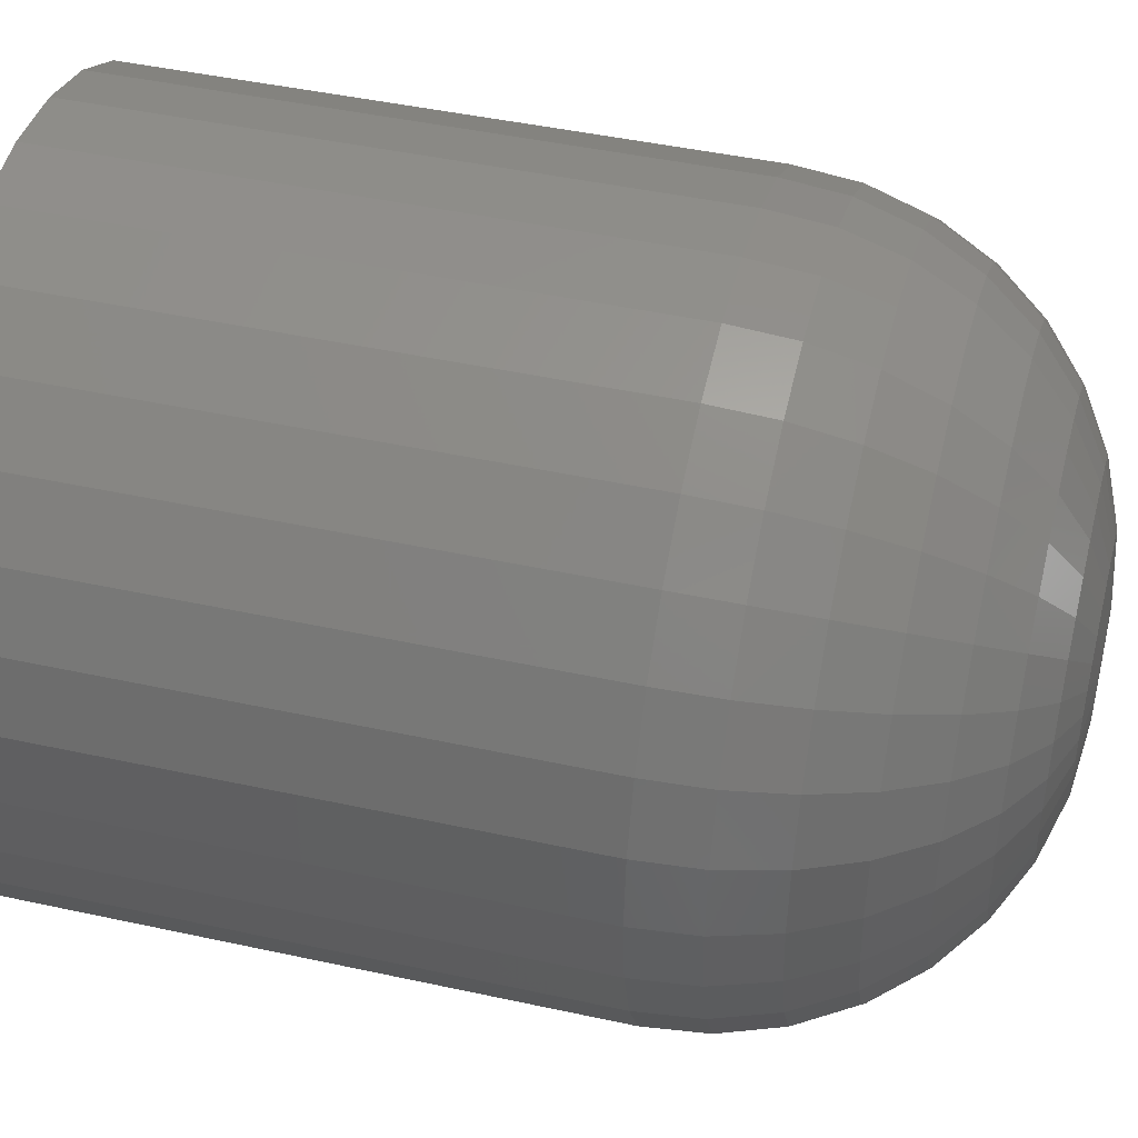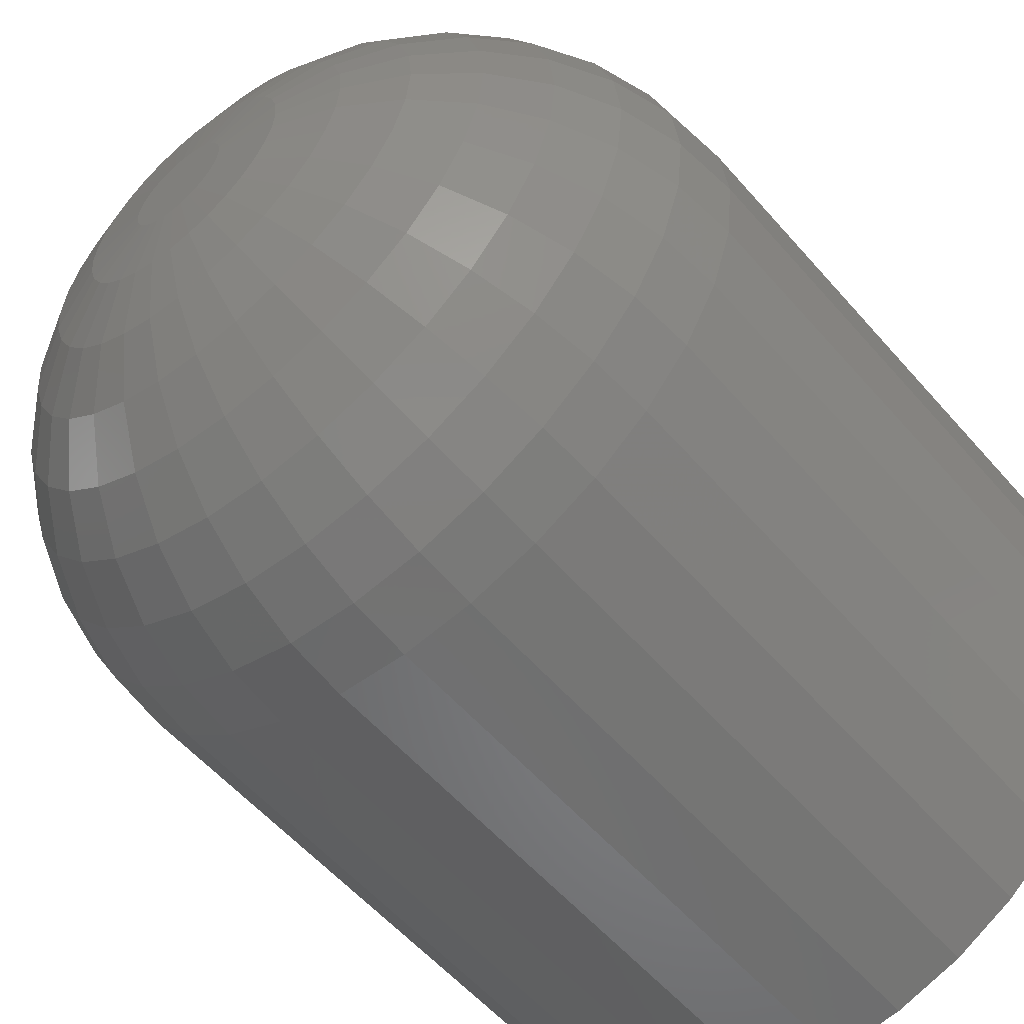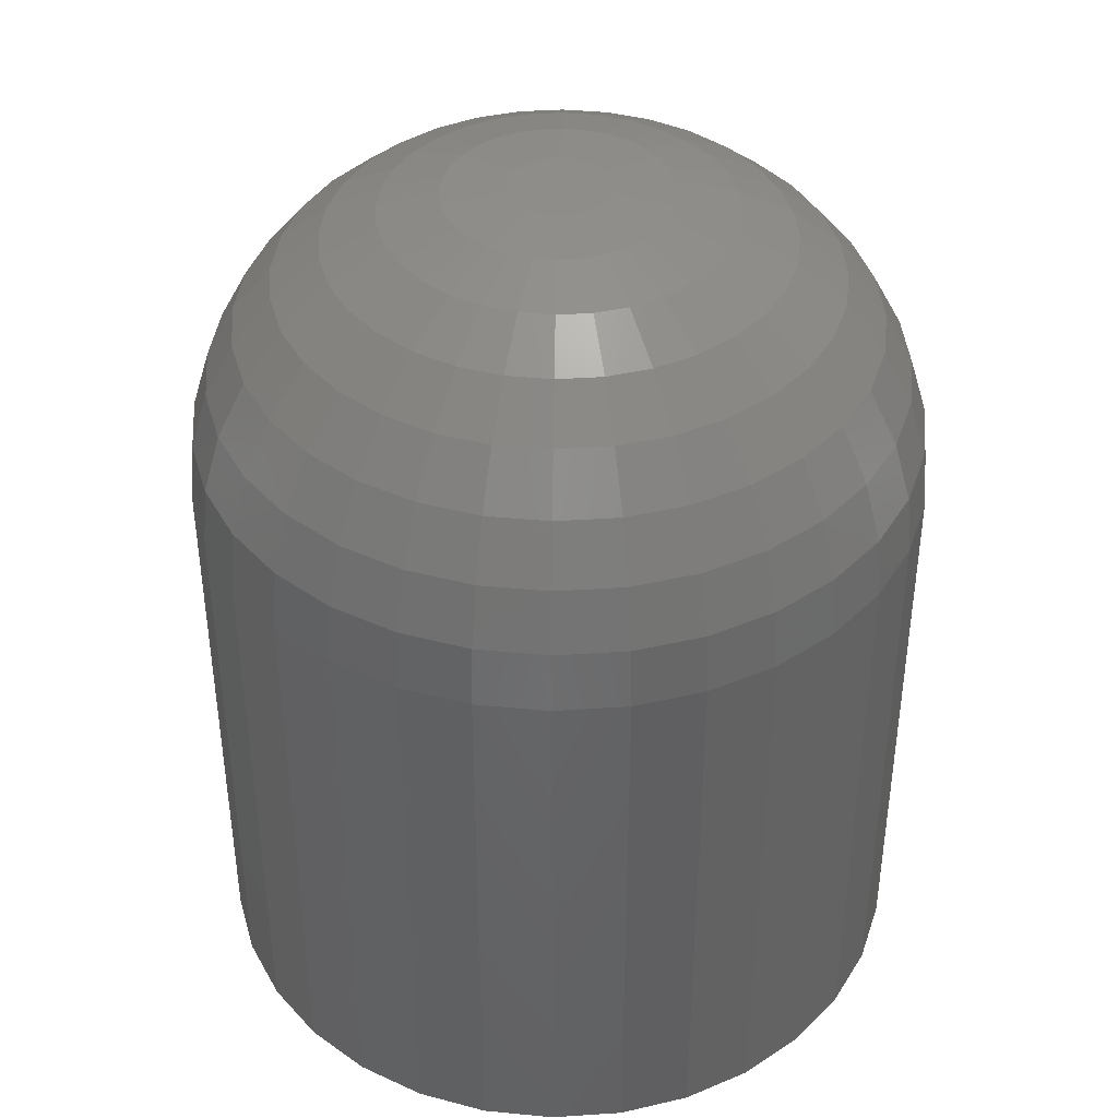
<metadata>
{"format":"stl","ext":"stl","renderer":"f3d","projection":"perspective","resolution":1024,"background":"white","views":[{"elev":44.6,"azim":104.3,"up":"+Z"},{"elev":-56.4,"azim":-139.7,"up":"+Z"},{"elev":40.7,"azim":57.3,"up":"+Y"}]}
</metadata>
<code>
# stl→obj: 320 verts, 636 faces
v 0.1965 0 0.1626
v 0.1824 0 0.1626
v 0.1955 0 0.1639
v 0.1816 0 0.1611
v 0.1973 0 0.1611
v 0.1812 0 0.1595
v 0.1978 0 0.1595
v 0.1978 0 0.1562
v 0.1812 0 0.1562
v 0.1979 0 0.1579
v 0.1816 0 0.1547
v 0.1973 0 0.1547
v 0.1824 0 0.1532
v 0.1965 0 0.1532
v 0.1835 0 0.1519
v 0.1955 0 0.1519
v 0.1848 0 0.1509
v 0.1862 0 0.1501
v 0.181 0 0.1579
v 0.1835 0 0.1639
v 0.1848 0 0.1649
v 0.1862 0 0.1657
v 0.1878 0 0.1662
v 0.1895 0 0.1664
v 0.1911 0 0.1662
v 0.1927 0 0.1657
v 0.1942 0 0.1649
v 0.1942 0 0.1509
v 0.1927 0 0.1501
v 0.1911 0 0.1496
v 0.1895 0 0.1494
v 0.1878 0 0.1496
v 0.2526 -0.05469 0.1579
v 0.2526 -0.1562 0.1579
v 0.2514 -0.05469 0.1456
v 0.2514 -0.1562 0.1456
v 0.2478 -0.05469 0.1337
v 0.2478 -0.1562 0.1337
v 0.242 -0.05469 0.1228
v 0.242 -0.1562 0.1228
v 0.2341 -0.05469 0.1132
v 0.2341 -0.1562 0.1132
v 0.2246 -0.05469 0.1054
v 0.2246 -0.1562 0.1054
v 0.2136 -0.05469 0.09954
v 0.2136 -0.1562 0.09954
v 0.2018 -0.05469 0.09595
v 0.2018 -0.1562 0.09595
v 0.1895 -0.05469 0.09474
v 0.1895 -0.1562 0.09474
v 0.1772 -0.05469 0.09595
v 0.1772 -0.1562 0.09595
v 0.1653 -0.05469 0.09954
v 0.1653 -0.1562 0.09954
v 0.1544 -0.05469 0.1054
v 0.1544 -0.1562 0.1054
v 0.1448 -0.05469 0.1132
v 0.1448 -0.1562 0.1132
v 0.137 -0.05469 0.1228
v 0.137 -0.1562 0.1228
v 0.1311 -0.05469 0.1337
v 0.1311 -0.1562 0.1337
v 0.1275 -0.05469 0.1456
v 0.1275 -0.1562 0.1456
v 0.1263 -0.05469 0.1579
v 0.1263 -0.1562 0.1579
v 0.1275 -0.05469 0.1702
v 0.1275 -0.1562 0.1702
v 0.1311 -0.05469 0.1821
v 0.1311 -0.1562 0.1821
v 0.137 -0.05469 0.193
v 0.137 -0.1562 0.193
v 0.1448 -0.05469 0.2026
v 0.1448 -0.1562 0.2026
v 0.1544 -0.05469 0.2104
v 0.1544 -0.1562 0.2104
v 0.1653 -0.05469 0.2162
v 0.1653 -0.1562 0.2162
v 0.1772 -0.05469 0.2198
v 0.1772 -0.1562 0.2198
v 0.1895 -0.05469 0.2211
v 0.1895 -0.1562 0.2211
v 0.2018 -0.05469 0.2198
v 0.2018 -0.1562 0.2198
v 0.2136 -0.05469 0.2162
v 0.2136 -0.1562 0.2162
v 0.2246 -0.05469 0.2104
v 0.2246 -0.1562 0.2104
v 0.2341 -0.05469 0.2026
v 0.2341 -0.1562 0.2026
v 0.242 -0.05469 0.193
v 0.242 -0.1562 0.193
v 0.2478 -0.05469 0.1821
v 0.2478 -0.1562 0.1821
v 0.2514 -0.05469 0.1702
v 0.2514 -0.1562 0.1702
v 0.2516 -0.04402 0.1579
v 0.2504 -0.04402 0.1458
v 0.2485 -0.03376 0.1579
v 0.2473 -0.03376 0.1464
v 0.2434 -0.0243 0.1579
v 0.2424 -0.0243 0.1474
v 0.2366 -0.01602 0.1579
v 0.2357 -0.01602 0.1487
v 0.2283 -0.009217 0.1579
v 0.2276 -0.009217 0.1503
v 0.2189 -0.004163 0.1579
v 0.2183 -0.004163 0.1522
v 0.2086 -0.001051 0.1579
v 0.2082 -0.001051 0.1542
v 0.1286 -0.04402 0.1458
v 0.1274 -0.04402 0.1579
v 0.1316 -0.03376 0.1464
v 0.1305 -0.03376 0.1579
v 0.1366 -0.0243 0.1474
v 0.1355 -0.0243 0.1579
v 0.1432 -0.01602 0.1487
v 0.1423 -0.01602 0.1579
v 0.1514 -0.009217 0.1503
v 0.1506 -0.009217 0.1579
v 0.1606 -0.004163 0.1522
v 0.1601 -0.004163 0.1579
v 0.1707 -0.001051 0.1542
v 0.1703 -0.001051 0.1579
v 0.1321 -0.04402 0.1341
v 0.135 -0.03376 0.1353
v 0.1396 -0.0243 0.1373
v 0.1459 -0.01602 0.1399
v 0.1536 -0.009217 0.143
v 0.1623 -0.004163 0.1466
v 0.1718 -0.001051 0.1506
v 0.1378 -0.04402 0.1234
v 0.1404 -0.03376 0.1251
v 0.1446 -0.0243 0.1279
v 0.1503 -0.01602 0.1317
v 0.1572 -0.009217 0.1363
v 0.165 -0.004163 0.1416
v 0.1736 -0.001051 0.1473
v 0.1456 -0.04402 0.114
v 0.1478 -0.03376 0.1162
v 0.1513 -0.0243 0.1198
v 0.1561 -0.01602 0.1246
v 0.162 -0.009217 0.1304
v 0.1687 -0.004163 0.1371
v 0.1759 -0.001051 0.1444
v 0.155 -0.04402 0.1063
v 0.1567 -0.03376 0.1088
v 0.1595 -0.0243 0.113
v 0.1633 -0.01602 0.1187
v 0.1679 -0.009217 0.1256
v 0.1731 -0.004163 0.1335
v 0.1788 -0.001051 0.142
v 0.1657 -0.04402 0.1005
v 0.1669 -0.03376 0.1034
v 0.1688 -0.0243 0.1081
v 0.1714 -0.01602 0.1143
v 0.1746 -0.009217 0.122
v 0.1782 -0.004163 0.1307
v 0.1821 -0.001051 0.1402
v 0.1774 -0.04402 0.09698
v 0.178 -0.03376 0.1
v 0.179 -0.0243 0.105
v 0.1803 -0.01602 0.1117
v 0.1819 -0.009217 0.1198
v 0.1837 -0.004163 0.1291
v 0.1857 -0.001051 0.1391
v 0.1895 -0.04402 0.09579
v 0.1895 -0.03376 0.0989
v 0.1895 -0.0243 0.104
v 0.1895 -0.01602 0.1108
v 0.1895 -0.009217 0.119
v 0.1895 -0.004163 0.1285
v 0.1895 -0.001051 0.1388
v 0.2016 -0.04402 0.09698
v 0.201 -0.03376 0.1
v 0.2 -0.0243 0.105
v 0.1987 -0.01602 0.1117
v 0.1971 -0.009217 0.1198
v 0.1952 -0.004163 0.1291
v 0.1932 -0.001051 0.1391
v 0.2132 -0.04402 0.1005
v 0.2121 -0.03376 0.1034
v 0.2101 -0.0243 0.1081
v 0.2075 -0.01602 0.1143
v 0.2043 -0.009217 0.122
v 0.2007 -0.004163 0.1307
v 0.1968 -0.001051 0.1402
v 0.224 -0.04402 0.1063
v 0.2222 -0.03376 0.1088
v 0.2194 -0.0243 0.113
v 0.2157 -0.01602 0.1187
v 0.2111 -0.009217 0.1256
v 0.2058 -0.004163 0.1335
v 0.2001 -0.001051 0.142
v 0.2334 -0.04402 0.114
v 0.2312 -0.03376 0.1162
v 0.2276 -0.0243 0.1198
v 0.2228 -0.01602 0.1246
v 0.2169 -0.009217 0.1304
v 0.2103 -0.004163 0.1371
v 0.203 -0.001051 0.1444
v 0.2411 -0.04402 0.1234
v 0.2385 -0.03376 0.1251
v 0.2343 -0.0243 0.1279
v 0.2287 -0.01602 0.1317
v 0.2218 -0.009217 0.1363
v 0.2139 -0.004163 0.1416
v 0.2054 -0.001051 0.1473
v 0.2469 -0.04402 0.1341
v 0.244 -0.03376 0.1353
v 0.2393 -0.0243 0.1373
v 0.233 -0.01602 0.1399
v 0.2254 -0.009217 0.143
v 0.2166 -0.004163 0.1466
v 0.2072 -0.001051 0.1506
v 0.1286 -0.04402 0.17
v 0.1316 -0.03376 0.1694
v 0.1366 -0.0243 0.1684
v 0.1432 -0.01602 0.1671
v 0.1514 -0.009217 0.1655
v 0.1606 -0.004163 0.1636
v 0.1707 -0.001051 0.1616
v 0.2504 -0.04402 0.17
v 0.2473 -0.03376 0.1694
v 0.2424 -0.0243 0.1684
v 0.2357 -0.01602 0.1671
v 0.2276 -0.009217 0.1655
v 0.2183 -0.004163 0.1636
v 0.2082 -0.001051 0.1616
v 0.2469 -0.04402 0.1817
v 0.244 -0.03376 0.1805
v 0.2393 -0.0243 0.1785
v 0.233 -0.01602 0.1759
v 0.2254 -0.009217 0.1728
v 0.2166 -0.004163 0.1691
v 0.2072 -0.001051 0.1652
v 0.2411 -0.04402 0.1924
v 0.2385 -0.03376 0.1907
v 0.2343 -0.0243 0.1879
v 0.2287 -0.01602 0.1841
v 0.2218 -0.009217 0.1795
v 0.2139 -0.004163 0.1742
v 0.2054 -0.001051 0.1685
v 0.2334 -0.04402 0.2018
v 0.2312 -0.03376 0.1996
v 0.2276 -0.0243 0.196
v 0.2228 -0.01602 0.1912
v 0.2169 -0.009217 0.1854
v 0.2103 -0.004163 0.1787
v 0.203 -0.001051 0.1714
v 0.224 -0.04402 0.2095
v 0.2222 -0.03376 0.2069
v 0.2194 -0.0243 0.2027
v 0.2157 -0.01602 0.1971
v 0.2111 -0.009217 0.1902
v 0.2058 -0.004163 0.1823
v 0.2001 -0.001051 0.1738
v 0.2132 -0.04402 0.2153
v 0.2121 -0.03376 0.2124
v 0.2101 -0.0243 0.2077
v 0.2075 -0.01602 0.2014
v 0.2043 -0.009217 0.1938
v 0.2007 -0.004163 0.1851
v 0.1968 -0.001051 0.1756
v 0.2016 -0.04402 0.2188
v 0.201 -0.03376 0.2158
v 0.2 -0.0243 0.2108
v 0.1987 -0.01602 0.2041
v 0.1971 -0.009217 0.196
v 0.1952 -0.004163 0.1867
v 0.1932 -0.001051 0.1767
v 0.1895 -0.04402 0.22
v 0.1895 -0.03376 0.2169
v 0.1895 -0.0243 0.2118
v 0.1895 -0.01602 0.205
v 0.1895 -0.009217 0.1967
v 0.1895 -0.004163 0.1873
v 0.1895 -0.001051 0.177
v 0.1774 -0.04402 0.2188
v 0.178 -0.03376 0.2158
v 0.179 -0.0243 0.2108
v 0.1803 -0.01602 0.2041
v 0.1819 -0.009217 0.196
v 0.1837 -0.004163 0.1867
v 0.1857 -0.001051 0.1767
v 0.1657 -0.04402 0.2153
v 0.1669 -0.03376 0.2124
v 0.1688 -0.0243 0.2077
v 0.1714 -0.01602 0.2014
v 0.1746 -0.009217 0.1938
v 0.1782 -0.004163 0.1851
v 0.1821 -0.001051 0.1756
v 0.155 -0.04402 0.2095
v 0.1567 -0.03376 0.2069
v 0.1595 -0.0243 0.2027
v 0.1633 -0.01602 0.1971
v 0.1679 -0.009217 0.1902
v 0.1731 -0.004163 0.1823
v 0.1788 -0.001051 0.1738
v 0.1456 -0.04402 0.2018
v 0.1478 -0.03376 0.1996
v 0.1513 -0.0243 0.196
v 0.1561 -0.01602 0.1912
v 0.162 -0.009217 0.1854
v 0.1687 -0.004163 0.1787
v 0.1759 -0.001051 0.1714
v 0.1378 -0.04402 0.1924
v 0.1404 -0.03376 0.1907
v 0.1446 -0.0243 0.1879
v 0.1503 -0.01602 0.1841
v 0.1572 -0.009217 0.1795
v 0.165 -0.004163 0.1742
v 0.1736 -0.001051 0.1685
v 0.1321 -0.04402 0.1817
v 0.135 -0.03376 0.1805
v 0.1396 -0.0243 0.1785
v 0.1459 -0.01602 0.1759
v 0.1536 -0.009217 0.1728
v 0.1623 -0.004163 0.1691
v 0.1718 -0.001051 0.1652
f 1 2 3
f 1 4 2
f 5 4 1
f 5 6 4
f 7 6 5
f 8 9 10
f 8 11 9
f 12 11 8
f 12 13 11
f 14 13 12
f 14 15 13
f 16 15 14
f 16 17 15
f 18 17 16
f 19 6 7
f 19 7 10
f 19 10 9
f 20 21 22
f 20 22 23
f 20 23 24
f 20 24 25
f 20 25 26
f 20 26 27
f 20 27 3
f 20 3 2
f 28 29 30
f 28 30 31
f 28 31 32
f 28 32 18
f 28 18 16
f 33 34 35
f 35 34 36
f 35 36 37
f 37 36 38
f 37 38 39
f 39 38 40
f 39 40 41
f 41 40 42
f 41 42 43
f 43 42 44
f 43 44 45
f 45 44 46
f 45 46 47
f 47 46 48
f 47 48 49
f 49 48 50
f 49 50 51
f 51 50 52
f 51 52 53
f 53 52 54
f 53 54 55
f 55 54 56
f 55 56 57
f 57 56 58
f 57 58 59
f 59 58 60
f 59 60 61
f 61 60 62
f 61 62 63
f 63 62 64
f 63 64 65
f 65 64 66
f 65 66 67
f 67 66 68
f 67 68 69
f 69 68 70
f 69 70 71
f 71 70 72
f 71 72 73
f 73 72 74
f 73 74 75
f 75 74 76
f 75 76 77
f 77 76 78
f 77 78 79
f 79 78 80
f 79 80 81
f 81 80 82
f 81 82 83
f 83 82 84
f 83 84 85
f 85 84 86
f 85 86 87
f 87 86 88
f 87 88 89
f 89 88 90
f 89 90 91
f 91 90 92
f 91 92 93
f 93 92 94
f 93 94 95
f 95 94 96
f 95 96 33
f 33 96 34
f 33 35 97
f 97 35 98
f 97 98 99
f 99 98 100
f 99 100 101
f 101 100 102
f 101 102 103
f 103 102 104
f 103 104 105
f 105 104 106
f 105 106 107
f 107 106 108
f 107 108 109
f 109 108 110
f 109 110 10
f 10 110 8
f 63 65 111
f 111 65 112
f 111 112 113
f 113 112 114
f 113 114 115
f 115 114 116
f 115 116 117
f 117 116 118
f 117 118 119
f 119 118 120
f 119 120 121
f 121 120 122
f 121 122 123
f 123 122 124
f 123 124 9
f 9 124 19
f 61 63 125
f 125 63 111
f 125 111 126
f 126 111 113
f 126 113 127
f 127 113 115
f 127 115 128
f 128 115 117
f 128 117 129
f 129 117 119
f 129 119 130
f 130 119 121
f 130 121 131
f 131 121 123
f 131 123 11
f 11 123 9
f 59 61 132
f 132 61 125
f 132 125 133
f 133 125 126
f 133 126 134
f 134 126 127
f 134 127 135
f 135 127 128
f 135 128 136
f 136 128 129
f 136 129 137
f 137 129 130
f 137 130 138
f 138 130 131
f 138 131 13
f 13 131 11
f 57 59 139
f 139 59 132
f 139 132 140
f 140 132 133
f 140 133 141
f 141 133 134
f 141 134 142
f 142 134 135
f 142 135 143
f 143 135 136
f 143 136 144
f 144 136 137
f 144 137 145
f 145 137 138
f 145 138 15
f 15 138 13
f 55 57 146
f 146 57 139
f 146 139 147
f 147 139 140
f 147 140 148
f 148 140 141
f 148 141 149
f 149 141 142
f 149 142 150
f 150 142 143
f 150 143 151
f 151 143 144
f 151 144 152
f 152 144 145
f 152 145 17
f 17 145 15
f 53 55 153
f 153 55 146
f 153 146 154
f 154 146 147
f 154 147 155
f 155 147 148
f 155 148 156
f 156 148 149
f 156 149 157
f 157 149 150
f 157 150 158
f 158 150 151
f 158 151 159
f 159 151 152
f 159 152 18
f 18 152 17
f 51 53 160
f 160 53 153
f 160 153 161
f 161 153 154
f 161 154 162
f 162 154 155
f 162 155 163
f 163 155 156
f 163 156 164
f 164 156 157
f 164 157 165
f 165 157 158
f 165 158 166
f 166 158 159
f 166 159 32
f 32 159 18
f 49 51 167
f 167 51 160
f 167 160 168
f 168 160 161
f 168 161 169
f 169 161 162
f 169 162 170
f 170 162 163
f 170 163 171
f 171 163 164
f 171 164 172
f 172 164 165
f 172 165 173
f 173 165 166
f 173 166 31
f 31 166 32
f 47 49 174
f 174 49 167
f 174 167 175
f 175 167 168
f 175 168 176
f 176 168 169
f 176 169 177
f 177 169 170
f 177 170 178
f 178 170 171
f 178 171 179
f 179 171 172
f 179 172 180
f 180 172 173
f 180 173 30
f 30 173 31
f 45 47 181
f 181 47 174
f 181 174 182
f 182 174 175
f 182 175 183
f 183 175 176
f 183 176 184
f 184 176 177
f 184 177 185
f 185 177 178
f 185 178 186
f 186 178 179
f 186 179 187
f 187 179 180
f 187 180 29
f 29 180 30
f 43 45 188
f 188 45 181
f 188 181 189
f 189 181 182
f 189 182 190
f 190 182 183
f 190 183 191
f 191 183 184
f 191 184 192
f 192 184 185
f 192 185 193
f 193 185 186
f 193 186 194
f 194 186 187
f 194 187 28
f 28 187 29
f 41 43 195
f 195 43 188
f 195 188 196
f 196 188 189
f 196 189 197
f 197 189 190
f 197 190 198
f 198 190 191
f 198 191 199
f 199 191 192
f 199 192 200
f 200 192 193
f 200 193 201
f 201 193 194
f 201 194 16
f 16 194 28
f 39 41 202
f 202 41 195
f 202 195 203
f 203 195 196
f 203 196 204
f 204 196 197
f 204 197 205
f 205 197 198
f 205 198 206
f 206 198 199
f 206 199 207
f 207 199 200
f 207 200 208
f 208 200 201
f 208 201 14
f 14 201 16
f 37 39 209
f 209 39 202
f 209 202 210
f 210 202 203
f 210 203 211
f 211 203 204
f 211 204 212
f 212 204 205
f 212 205 213
f 213 205 206
f 213 206 214
f 214 206 207
f 214 207 215
f 215 207 208
f 215 208 12
f 12 208 14
f 35 37 98
f 98 37 209
f 98 209 100
f 100 209 210
f 100 210 102
f 102 210 211
f 102 211 104
f 104 211 212
f 104 212 106
f 106 212 213
f 106 213 108
f 108 213 214
f 108 214 110
f 110 214 215
f 110 215 8
f 8 215 12
f 65 67 112
f 112 67 216
f 112 216 114
f 114 216 217
f 114 217 116
f 116 217 218
f 116 218 118
f 118 218 219
f 118 219 120
f 120 219 220
f 120 220 122
f 122 220 221
f 122 221 124
f 124 221 222
f 124 222 19
f 19 222 6
f 95 33 223
f 223 33 97
f 223 97 224
f 224 97 99
f 224 99 225
f 225 99 101
f 225 101 226
f 226 101 103
f 226 103 227
f 227 103 105
f 227 105 228
f 228 105 107
f 228 107 229
f 229 107 109
f 229 109 7
f 7 109 10
f 93 95 230
f 230 95 223
f 230 223 231
f 231 223 224
f 231 224 232
f 232 224 225
f 232 225 233
f 233 225 226
f 233 226 234
f 234 226 227
f 234 227 235
f 235 227 228
f 235 228 236
f 236 228 229
f 236 229 5
f 5 229 7
f 91 93 237
f 237 93 230
f 237 230 238
f 238 230 231
f 238 231 239
f 239 231 232
f 239 232 240
f 240 232 233
f 240 233 241
f 241 233 234
f 241 234 242
f 242 234 235
f 242 235 243
f 243 235 236
f 243 236 1
f 1 236 5
f 89 91 244
f 244 91 237
f 244 237 245
f 245 237 238
f 245 238 246
f 246 238 239
f 246 239 247
f 247 239 240
f 247 240 248
f 248 240 241
f 248 241 249
f 249 241 242
f 249 242 250
f 250 242 243
f 250 243 3
f 3 243 1
f 87 89 251
f 251 89 244
f 251 244 252
f 252 244 245
f 252 245 253
f 253 245 246
f 253 246 254
f 254 246 247
f 254 247 255
f 255 247 248
f 255 248 256
f 256 248 249
f 256 249 257
f 257 249 250
f 257 250 27
f 27 250 3
f 85 87 258
f 258 87 251
f 258 251 259
f 259 251 252
f 259 252 260
f 260 252 253
f 260 253 261
f 261 253 254
f 261 254 262
f 262 254 255
f 262 255 263
f 263 255 256
f 263 256 264
f 264 256 257
f 264 257 26
f 26 257 27
f 83 85 265
f 265 85 258
f 265 258 266
f 266 258 259
f 266 259 267
f 267 259 260
f 267 260 268
f 268 260 261
f 268 261 269
f 269 261 262
f 269 262 270
f 270 262 263
f 270 263 271
f 271 263 264
f 271 264 25
f 25 264 26
f 81 83 272
f 272 83 265
f 272 265 273
f 273 265 266
f 273 266 274
f 274 266 267
f 274 267 275
f 275 267 268
f 275 268 276
f 276 268 269
f 276 269 277
f 277 269 270
f 277 270 278
f 278 270 271
f 278 271 24
f 24 271 25
f 79 81 279
f 279 81 272
f 279 272 280
f 280 272 273
f 280 273 281
f 281 273 274
f 281 274 282
f 282 274 275
f 282 275 283
f 283 275 276
f 283 276 284
f 284 276 277
f 284 277 285
f 285 277 278
f 285 278 23
f 23 278 24
f 77 79 286
f 286 79 279
f 286 279 287
f 287 279 280
f 287 280 288
f 288 280 281
f 288 281 289
f 289 281 282
f 289 282 290
f 290 282 283
f 290 283 291
f 291 283 284
f 291 284 292
f 292 284 285
f 292 285 22
f 22 285 23
f 75 77 293
f 293 77 286
f 293 286 294
f 294 286 287
f 294 287 295
f 295 287 288
f 295 288 296
f 296 288 289
f 296 289 297
f 297 289 290
f 297 290 298
f 298 290 291
f 298 291 299
f 299 291 292
f 299 292 21
f 21 292 22
f 73 75 300
f 300 75 293
f 300 293 301
f 301 293 294
f 301 294 302
f 302 294 295
f 302 295 303
f 303 295 296
f 303 296 304
f 304 296 297
f 304 297 305
f 305 297 298
f 305 298 306
f 306 298 299
f 306 299 20
f 20 299 21
f 71 73 307
f 307 73 300
f 307 300 308
f 308 300 301
f 308 301 309
f 309 301 302
f 309 302 310
f 310 302 303
f 310 303 311
f 311 303 304
f 311 304 312
f 312 304 305
f 312 305 313
f 313 305 306
f 313 306 2
f 2 306 20
f 69 71 314
f 314 71 307
f 314 307 315
f 315 307 308
f 315 308 316
f 316 308 309
f 316 309 317
f 317 309 310
f 317 310 318
f 318 310 311
f 318 311 319
f 319 311 312
f 319 312 320
f 320 312 313
f 320 313 4
f 4 313 2
f 67 69 216
f 216 69 314
f 216 314 217
f 217 314 315
f 217 315 218
f 218 315 316
f 218 316 219
f 219 316 317
f 219 317 220
f 220 317 318
f 220 318 221
f 221 318 319
f 221 319 222
f 222 319 320
f 222 320 6
f 6 320 4
f 80 84 82
f 84 80 78
f 84 78 86
f 86 78 76
f 86 76 88
f 88 76 74
f 88 74 90
f 90 74 72
f 90 72 92
f 40 58 42
f 42 58 56
f 42 56 44
f 44 56 54
f 44 54 46
f 46 54 52
f 46 52 48
f 48 52 50
f 92 72 94
f 94 72 70
f 94 70 96
f 96 70 68
f 96 68 34
f 34 68 66
f 34 66 36
f 36 66 64
f 36 64 38
f 38 64 62
f 38 62 40
f 40 62 60
f 40 60 58

</code>
